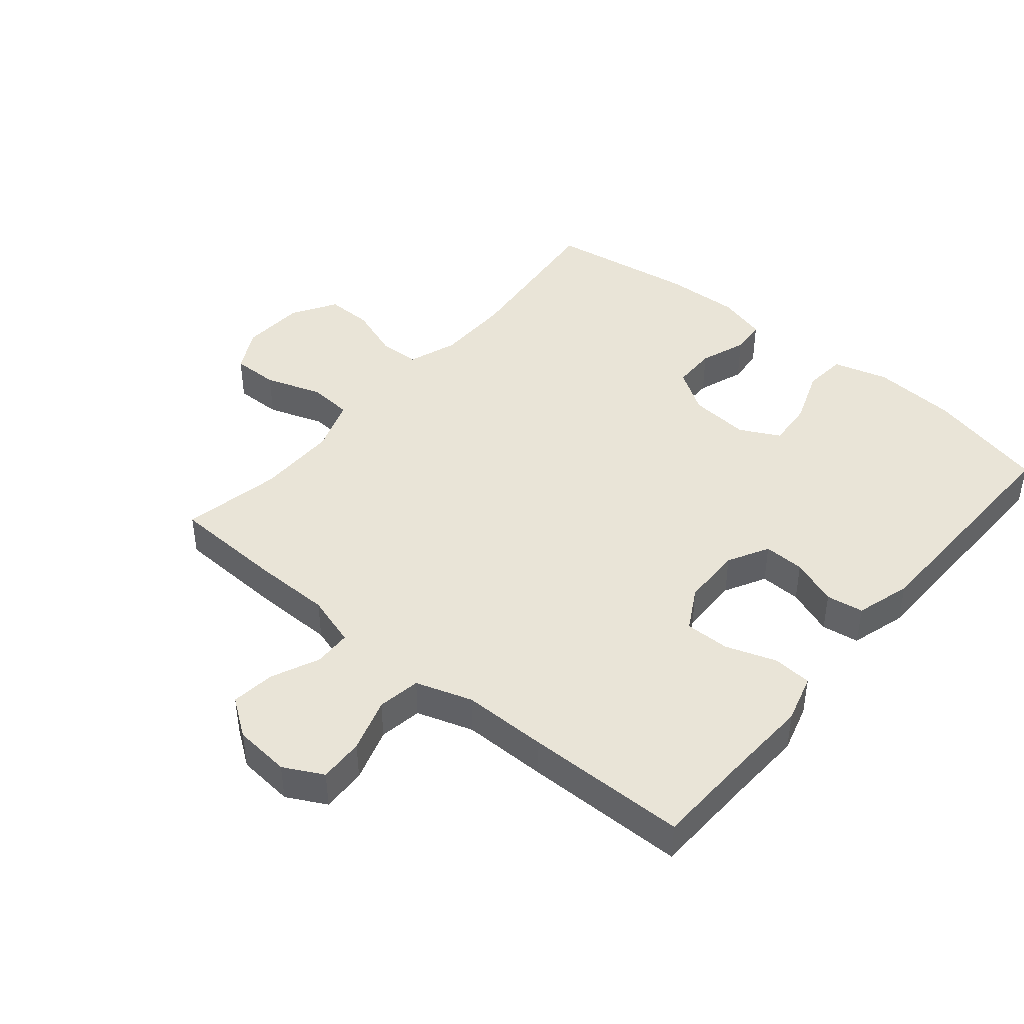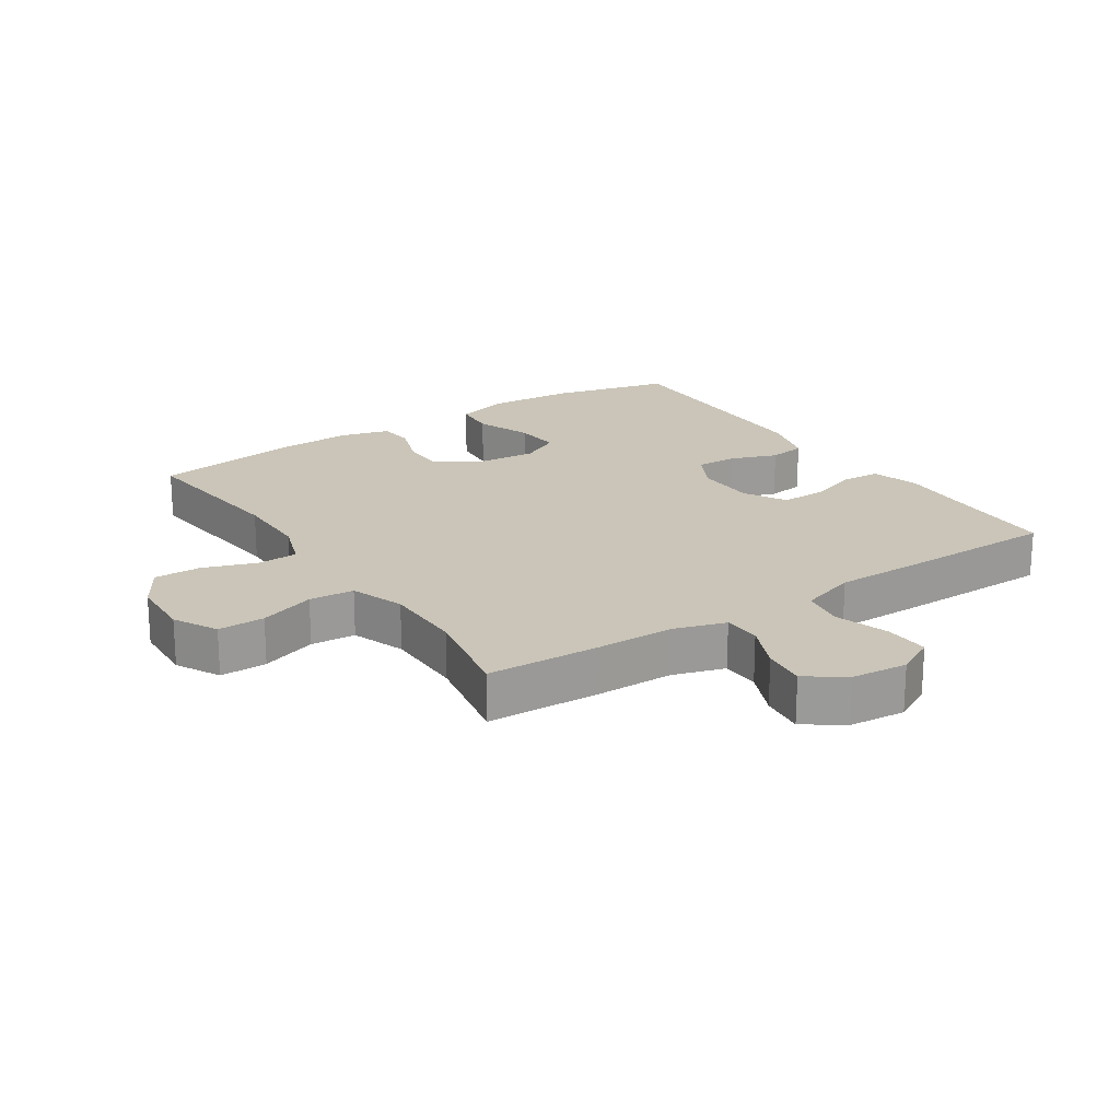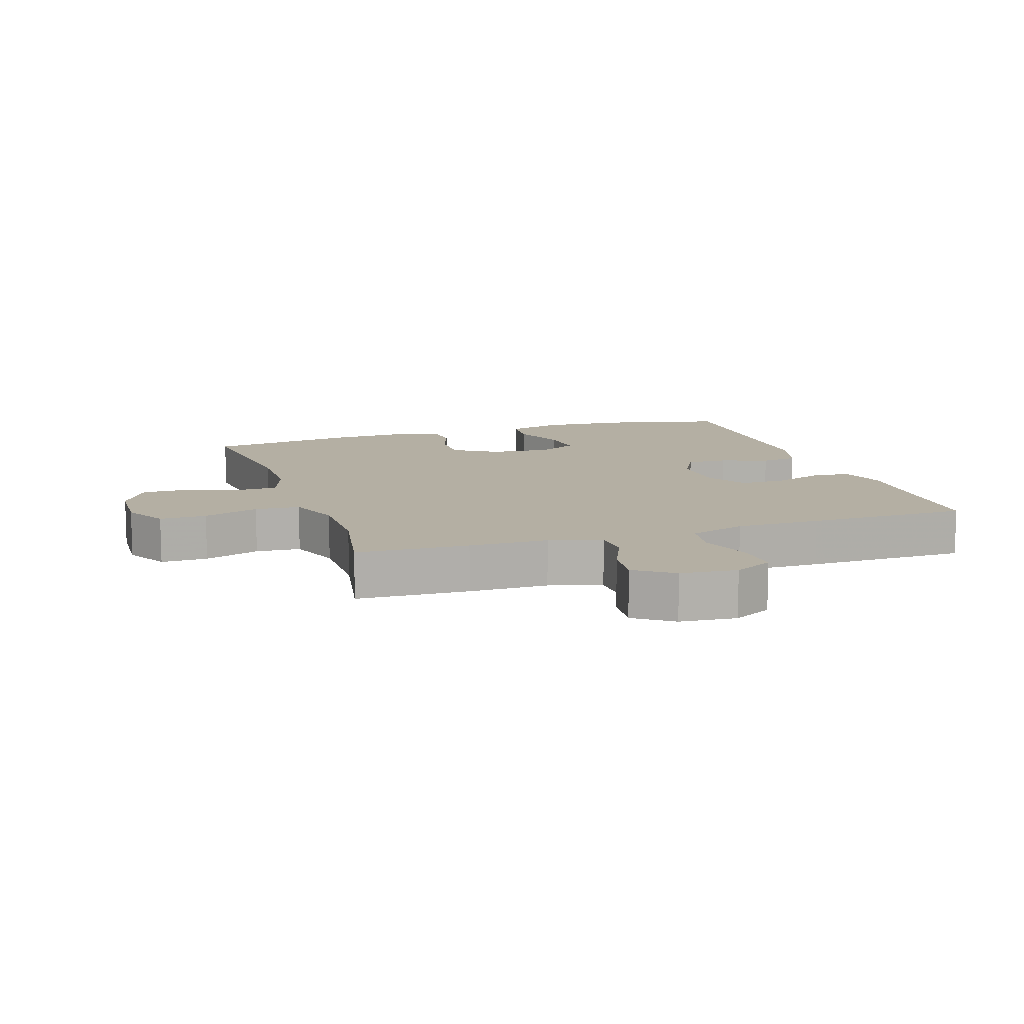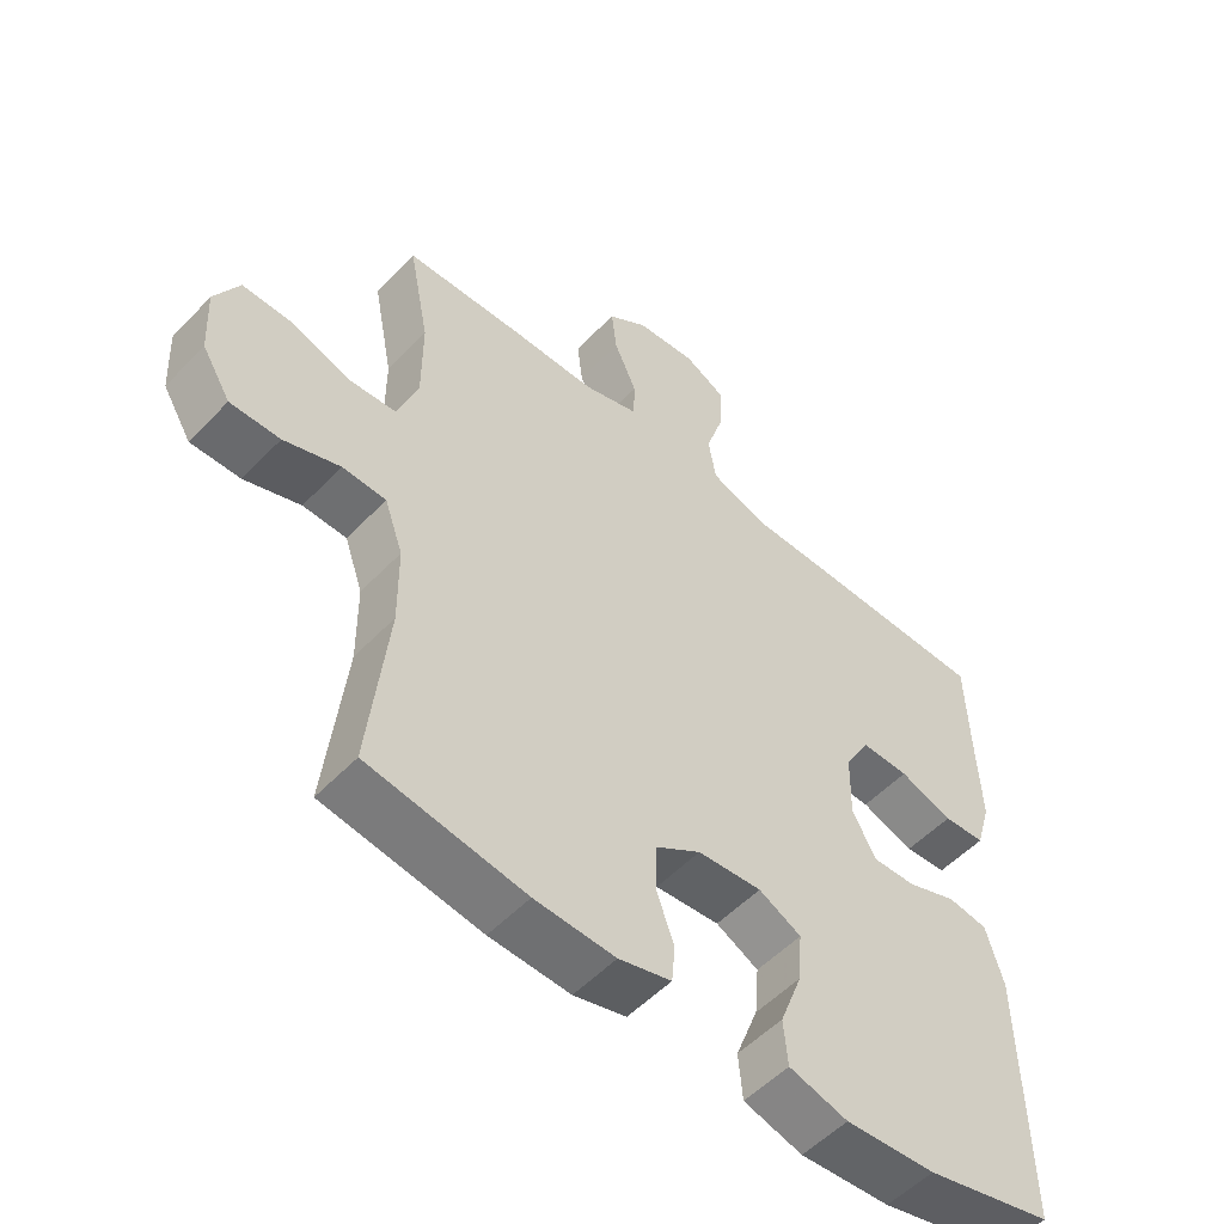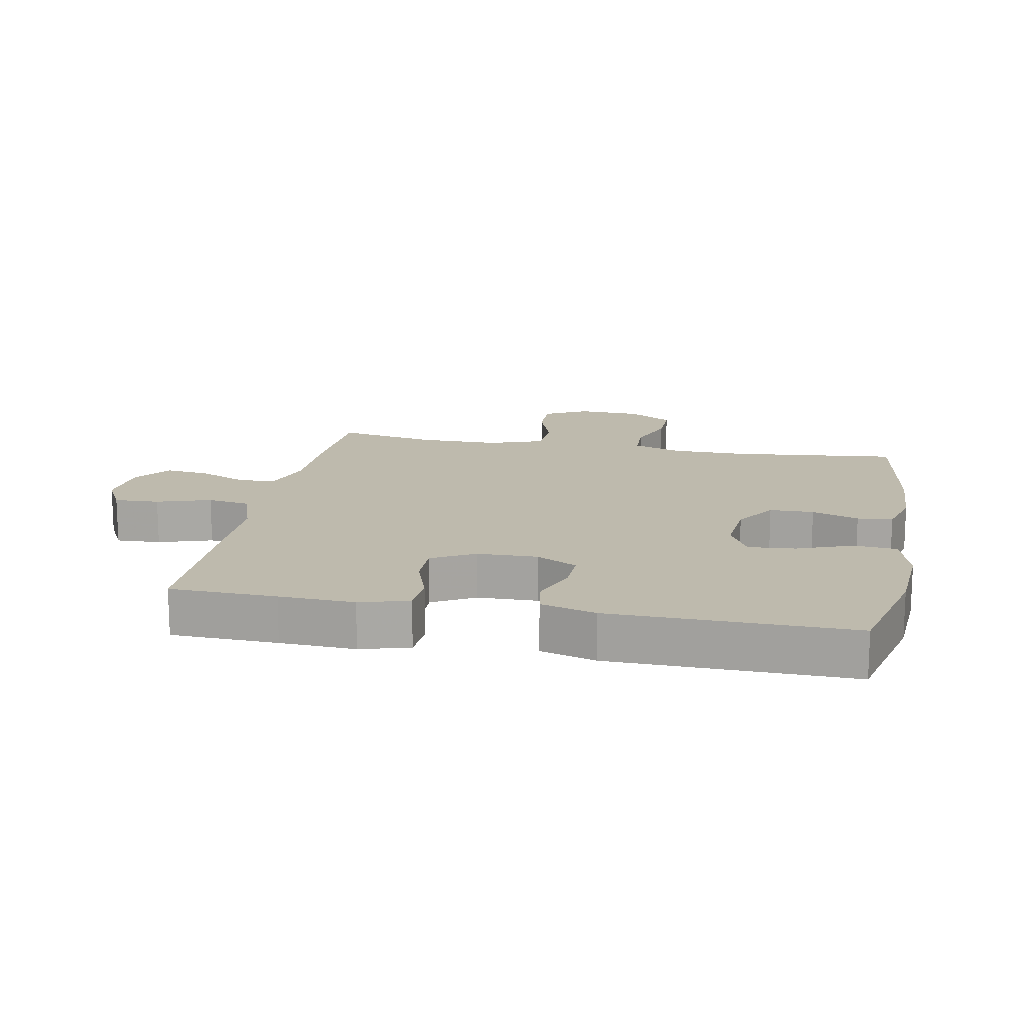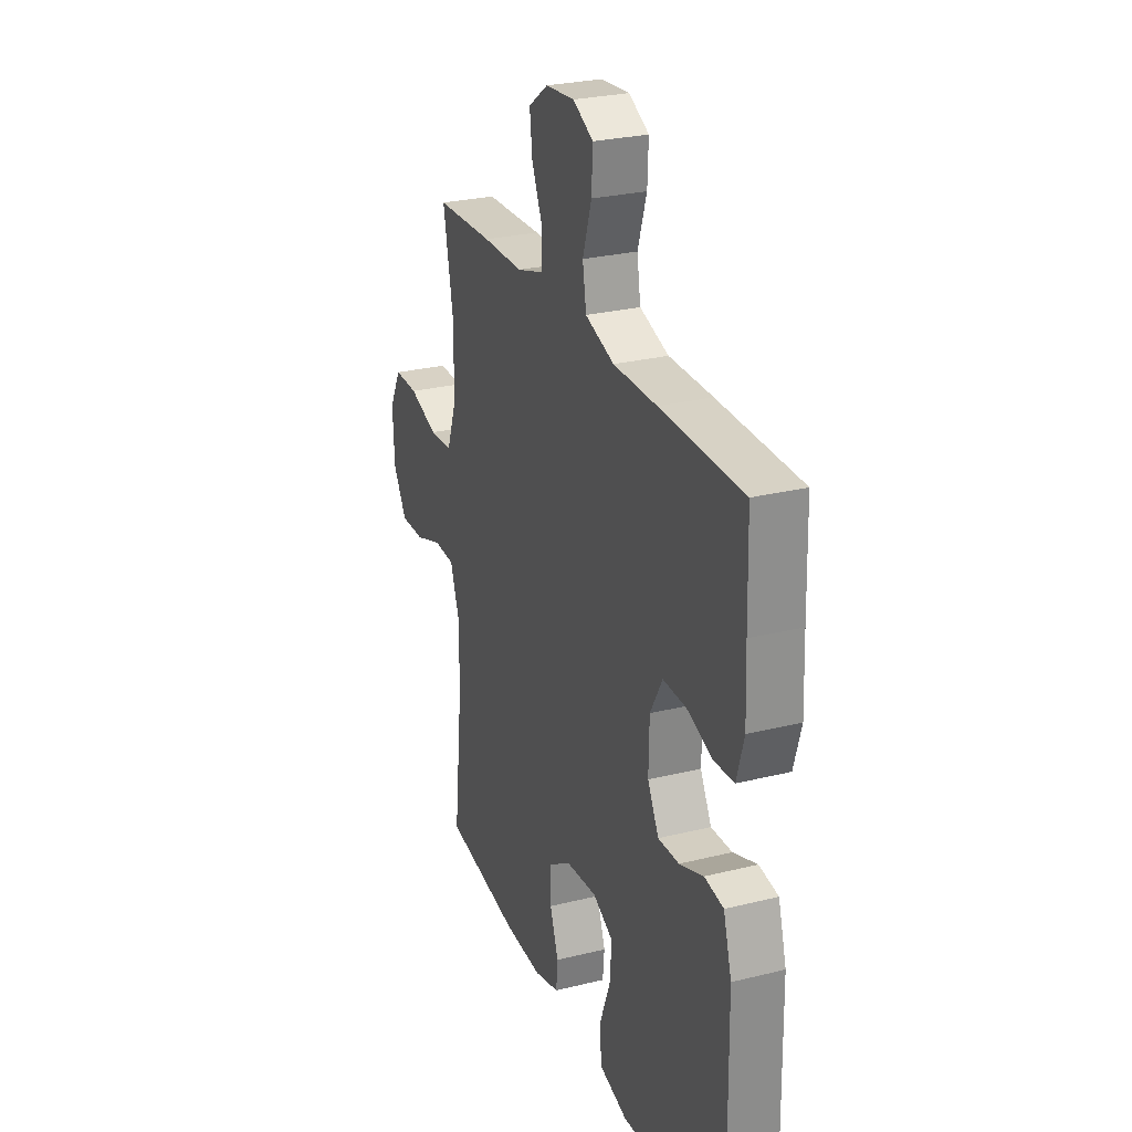
<metadata>
{"format":"obj","ext":"obj","renderer":"f3d","projection":"perspective","resolution":1024,"background":"white","views":[{"elev":43.4,"azim":40.0,"up":"+Y"},{"elev":20.5,"azim":-33.5,"up":"+Y"},{"elev":11.2,"azim":-18.4,"up":"+Y"},{"elev":-53.5,"azim":-42.3,"up":"+Z"},{"elev":15.4,"azim":100.9,"up":"+Y"},{"elev":26.9,"azim":68.9,"up":"+Z"}]}
</metadata>
<code>
v 0.5 0.07 0.5
v 0.505 0.07 0.334
v 0.51 0.07 0.217
v 0.488 0.07 0.141
v 0.427 0.07 0.137
v 0.349 0.07 0.164
v 0.279 0.07 0.165
v 0.242 0.07 0.099
v 0.24 0.07 0.005
v 0.274 0.07 -0.059
v 0.338 0.07 -0.057
v 0.411 0.07 -0.03
v 0.469 0.07 -0.039
v 0.494 0.07 -0.125
v 0.5 0.07 -0.5
v 0.313 0.07 -0.545
v 0.181 0.07 -0.554
v 0.095 0.07 -0.53
v 0.089 0.07 -0.463
v 0.122 0.07 -0.376
v 0.128 0.07 -0.303
v 0.066 0.07 -0.271
v -0.028 0.07 -0.279
v -0.095 0.07 -0.322
v -0.096 0.07 -0.391
v -0.07 0.07 -0.464
v -0.075 0.07 -0.519
v -0.152 0.07 -0.54
v -0.27 0.07 -0.535
v -0.5 0.07 -0.5
v -0.472 0.07 -0.243
v -0.473 0.07 -0.125
v -0.5 0.07 -0.048
v -0.564 0.07 -0.046
v -0.646 0.07 -0.075
v -0.719 0.07 -0.076
v -0.761 0.07 -0.007
v -0.766 0.07 0.092
v -0.73 0.07 0.16
v -0.657 0.07 0.159
v -0.57 0.07 0.129
v -0.5 0.07 0.134
v -0.47 0.07 0.218
v -0.47 0.07 0.345
v -0.5 0.07 0.5
v -0.325 0.07 0.507
v -0.202 0.07 0.508
v -0.121 0.07 0.533
v -0.119 0.07 0.592
v -0.152 0.07 0.667
v -0.16 0.07 0.735
v -0.101 0.07 0.777
v -0.013 0.07 0.785
v 0.048 0.07 0.753
v 0.045 0.07 0.683
v 0.018 0.07 0.599
v 0.029 0.07 0.532
v 0.117 0.07 0.503
v 0.249 0.07 0.503
v 0.5 0 0.5
v 0.505 0 0.334
v 0.51 0 0.217
v 0.488 0 0.141
v 0.427 0 0.137
v 0.349 0 0.164
v 0.279 0 0.165
v 0.242 0 0.099
v 0.24 0 0.005
v 0.274 0 -0.059
v 0.338 0 -0.057
v 0.411 0 -0.03
v 0.469 0 -0.039
v 0.494 0 -0.125
v 0.5 0 -0.5
v 0.313 0 -0.545
v 0.181 0 -0.554
v 0.095 0 -0.53
v 0.089 0 -0.463
v 0.122 0 -0.376
v 0.128 0 -0.303
v 0.066 0 -0.271
v -0.028 0 -0.279
v -0.095 0 -0.322
v -0.096 0 -0.391
v -0.07 0 -0.464
v -0.075 0 -0.519
v -0.152 0 -0.54
v -0.27 0 -0.535
v -0.5 0 -0.5
v -0.472 0 -0.243
v -0.473 0 -0.125
v -0.5 0 -0.048
v -0.564 0 -0.046
v -0.646 0 -0.075
v -0.719 0 -0.076
v -0.761 0 -0.007
v -0.766 0 0.092
v -0.73 0 0.16
v -0.657 0 0.159
v -0.57 0 0.129
v -0.5 0 0.134
v -0.47 0 0.218
v -0.47 0 0.345
v -0.5 0 0.5
v -0.325 0 0.507
v -0.202 0 0.508
v -0.121 0 0.533
v -0.119 0 0.592
v -0.152 0 0.667
v -0.16 0 0.735
v -0.101 0 0.777
v -0.013 0 0.785
v 0.048 0 0.753
v 0.045 0 0.683
v 0.018 0 0.599
v 0.029 0 0.532
v 0.117 0 0.503
v 0.249 0 0.503
f 58 59 1 2
f 4 5 6
f 3 4 6
f 2 3 6
f 58 2 6
f 57 58 6
f 54 55 56
f 53 54 56
f 52 53 56
f 51 52 56
f 50 51 56
f 49 50 56
f 48 49 56 57
f 57 6 7
f 48 57 7
f 47 48 7
f 47 7 8
f 46 47 8
f 45 46 8
f 44 45 8
f 39 40 41
f 38 39 41
f 37 38 41
f 36 37 41
f 35 36 41
f 34 35 41
f 33 34 41 42
f 32 33 42 43
f 29 30 31
f 28 29 31
f 27 28 31
f 26 27 31
f 25 26 31
f 31 32 43
f 25 31 43
f 24 25 43
f 18 19 20
f 17 18 20
f 16 17 20
f 15 16 20
f 14 15 20
f 13 14 20
f 12 13 20
f 11 12 20
f 10 11 20 21
f 9 10 21 22
f 44 8 9
f 43 44 9
f 24 43 9
f 23 24 9
f 9 22 23
f 61 60 118 117
f 65 64 63
f 65 63 62
f 65 62 61
f 65 61 117
f 65 117 116
f 115 114 113
f 115 113 112
f 115 112 111
f 115 111 110
f 115 110 109
f 115 109 108
f 116 115 108 107
f 66 65 116
f 66 116 107
f 66 107 106
f 67 66 106
f 67 106 105
f 67 105 104
f 67 104 103
f 100 99 98
f 100 98 97
f 100 97 96
f 100 96 95
f 100 95 94
f 100 94 93
f 101 100 93 92
f 102 101 92 91
f 90 89 88
f 90 88 87
f 90 87 86
f 90 86 85
f 90 85 84
f 102 91 90
f 102 90 84
f 102 84 83
f 79 78 77
f 79 77 76
f 79 76 75
f 79 75 74
f 79 74 73
f 79 73 72
f 79 72 71
f 79 71 70
f 80 79 70 69
f 81 80 69 68
f 68 67 103
f 68 103 102
f 68 102 83
f 68 83 82
f 82 81 68
f 1 60 61 2
f 2 61 62 3
f 3 62 63 4
f 4 63 64 5
f 5 64 65 6
f 6 65 66 7
f 7 66 67 8
f 8 67 68 9
f 9 68 69 10
f 10 69 70 11
f 11 70 71 12
f 12 71 72 13
f 13 72 73 14
f 14 73 74 15
f 15 74 75 16
f 16 75 76 17
f 17 76 77 18
f 18 77 78 19
f 19 78 79 20
f 20 79 80 21
f 21 80 81 22
f 22 81 82 23
f 23 82 83 24
f 24 83 84 25
f 25 84 85 26
f 26 85 86 27
f 27 86 87 28
f 28 87 88 29
f 29 88 89 30
f 30 89 90 31
f 31 90 91 32
f 32 91 92 33
f 33 92 93 34
f 34 93 94 35
f 35 94 95 36
f 36 95 96 37
f 37 96 97 38
f 38 97 98 39
f 39 98 99 40
f 40 99 100 41
f 41 100 101 42
f 42 101 102 43
f 43 102 103 44
f 44 103 104 45
f 45 104 105 46
f 46 105 106 47
f 47 106 107 48
f 48 107 108 49
f 49 108 109 50
f 50 109 110 51
f 51 110 111 52
f 52 111 112 53
f 53 112 113 54
f 54 113 114 55
f 55 114 115 56
f 56 115 116 57
f 57 116 117 58
f 58 117 118 59
f 59 118 60 1

</code>
